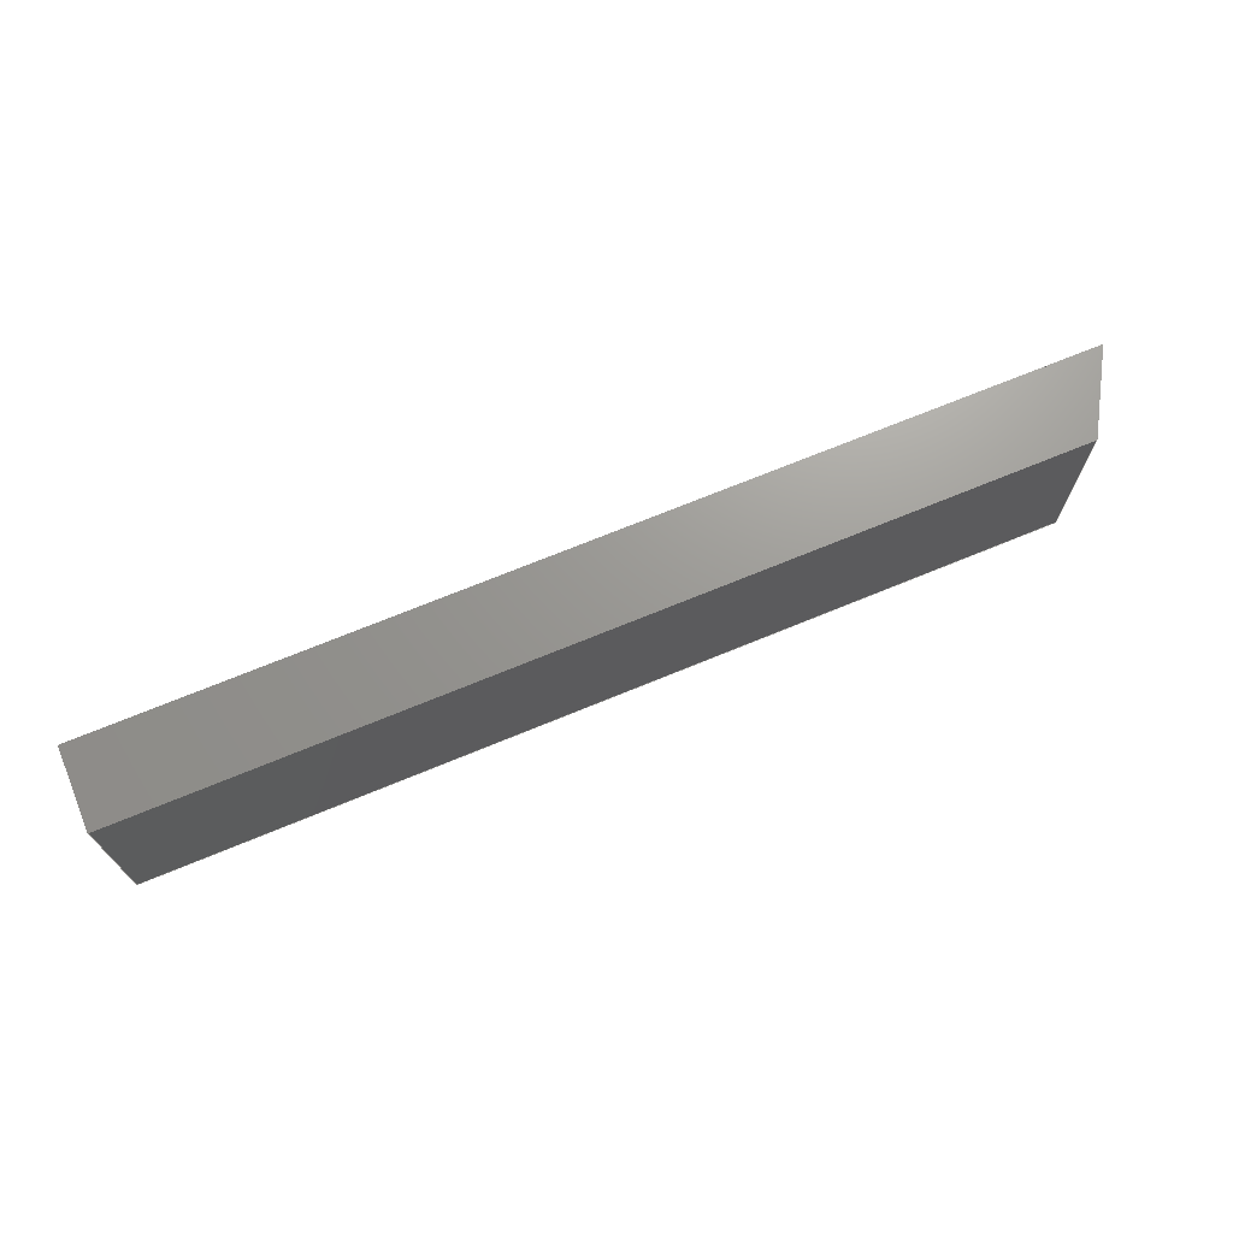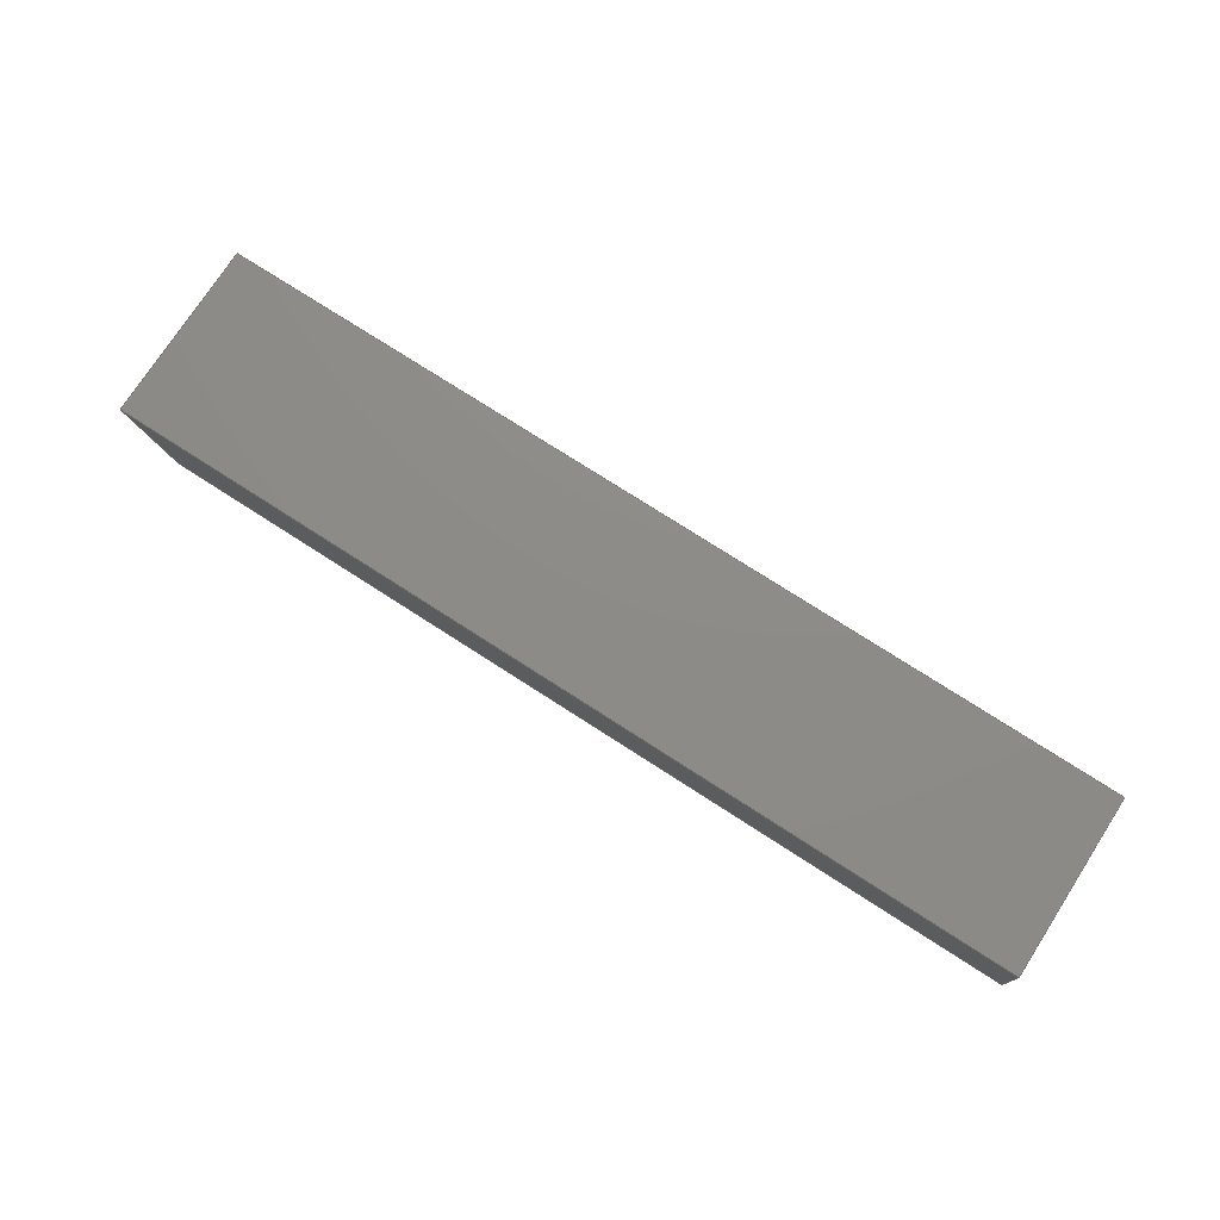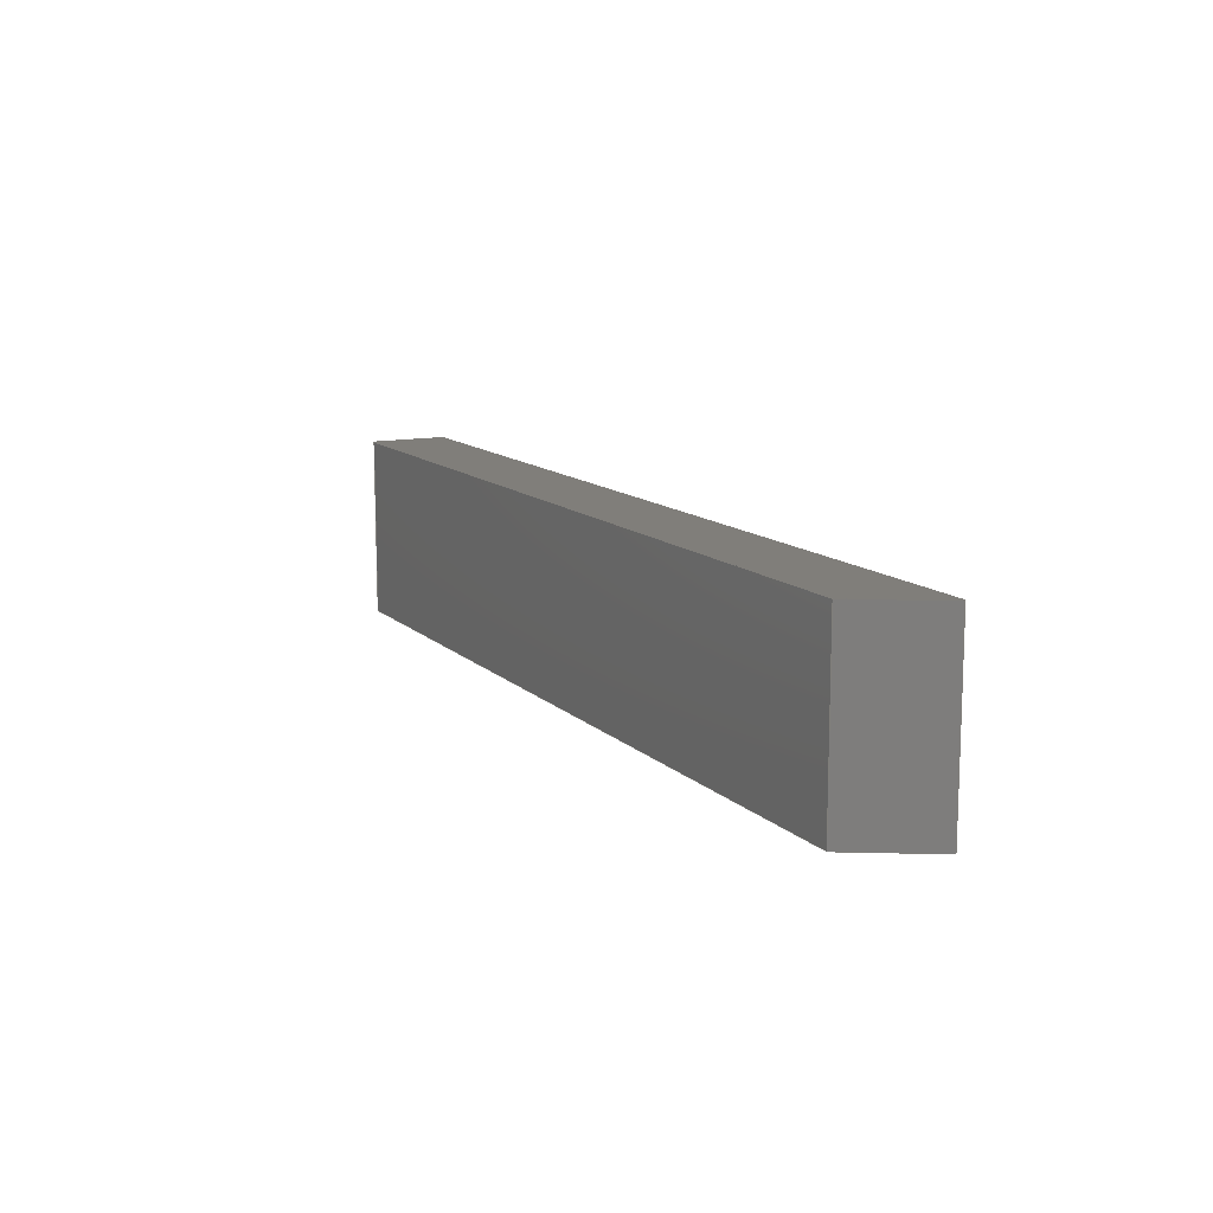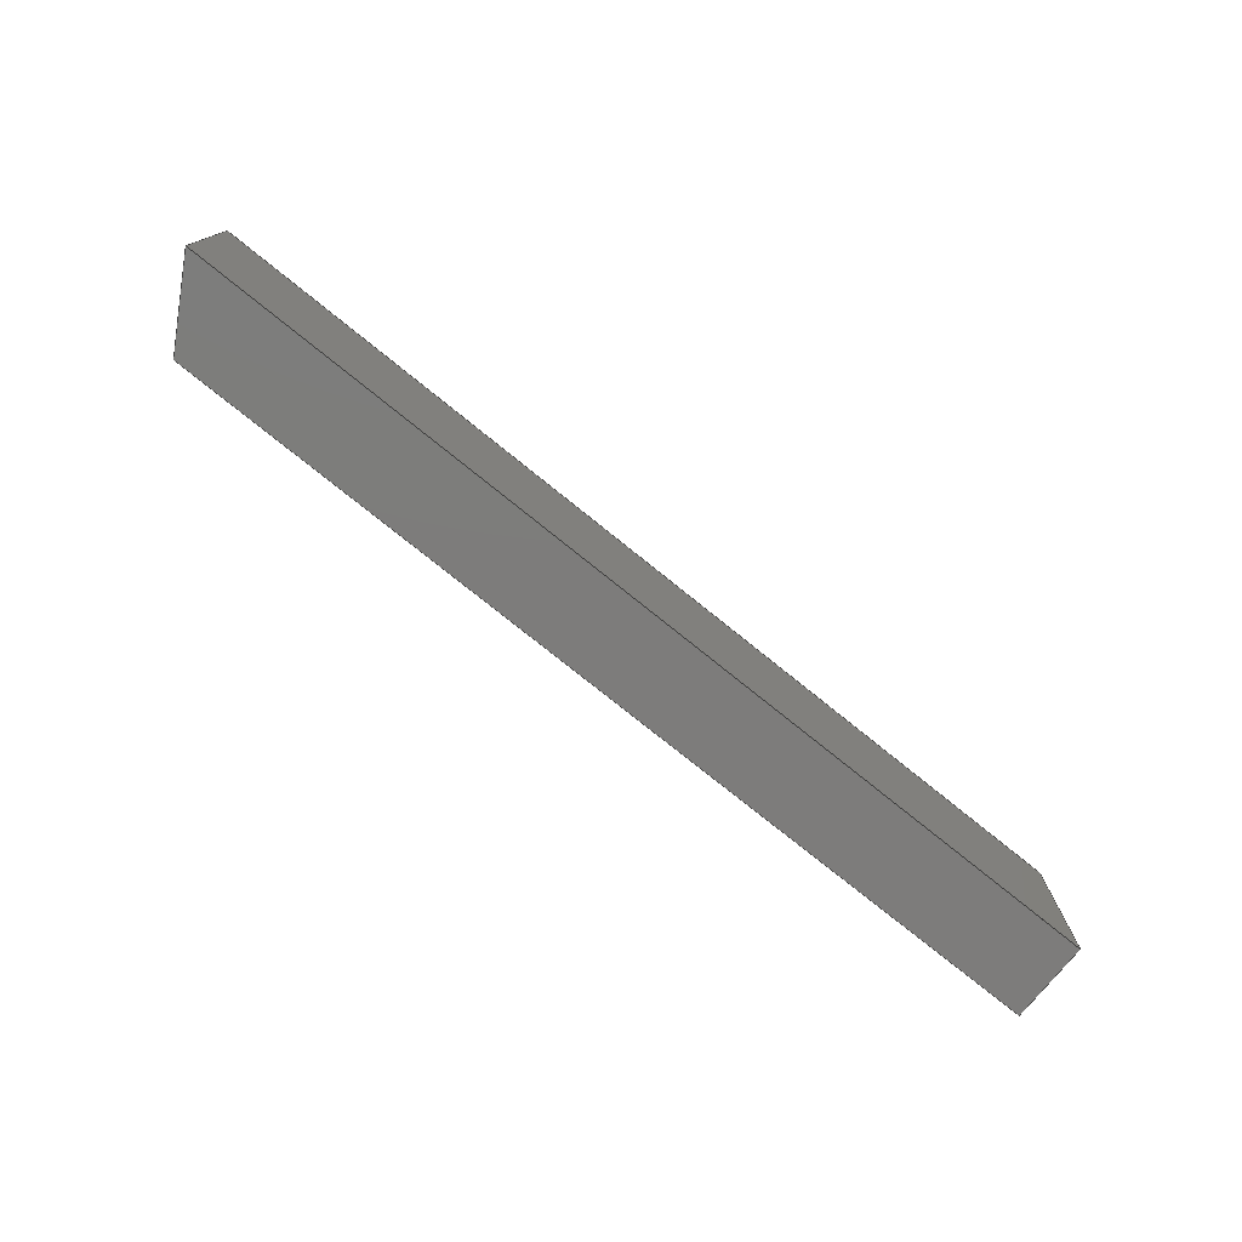
<metadata>
{"format":"iges","ext":"iges","renderer":"f3d","projection":"perspective","resolution":1024,"background":"white","views":[{"elev":70.0,"azim":-22.5,"up":"+Z"},{"elev":75.3,"azim":-147.2,"up":"+Y"},{"elev":12.2,"azim":63.3,"up":"+Z"},{"elev":-76.1,"azim":141.1,"up":"+Z"}]}
</metadata>
<code>

,,31HOpen CASCADE IGES processor 7.3,13HFilename.iges,
16HOpen CASCADE 7.3,31HOpen CASCADE IGES processor 7.3,32,308,15,308,15,
,1,2,2HMM,1,0.01,15H2.02e+07,1.167e-07,457.2,10Hhaisenzhao,,
11,0,15H2.02e+07,;
     402       1       0       0       0       0       0       000000000
     402       0       0       1       1                               0
     144       2       0       0       0       0       0       000020000
     144       0       0       1       0                               0
     128       3       0       0       0       0       0       000010000
     128       0       0       3       0                               0
     142       6       0       0       0       0       0       000010500
     142       0       0       1       0                               0
     102       7       0       0       0       0       0       000010000
     102       0       0       1       0                               0
     126       8       0       0       0       0       0       000010000
     126       0       0       2       0                               0
     126      10       0       0       0       0       0       000010000
     126       0       0       2       0                               0
     126      12       0       0       0       0       0       000010000
     126       0       0       3       0                               0
     126      15       0       0       0       0       0       000010000
     126       0       0       3       0                               0
     102      18       0       0       0       0       0       000010000
     102       0       0       1       0                               0
     126      19       0       0       0       0       0       000010000
     126       0       0       2       0                               0
     126      21       0       0       0       0       0       000010000
     126       0       0       2       0                               0
     126      23       0       0       0       0       0       000010000
     126       0       0       2       0                               0
     126      25       0       0       0       0       0       000010000
     126       0       0       2       0                               0
     144      27       0       0       0       0       0       000020000
     144       0       0       1       0                               0
     128      28       0       0       0       0       0       000010000
     128       0       0       3       0                               0
     142      31       0       0       0       0       0       000010500
     142       0       0       1       0                               0
     102      32       0       0       0       0       0       000010000
     102       0       0       1       0                               0
     126      33       0       0       0       0       0       000010000
     126       0       0       3       0                               0
     126      36       0       0       0       0       0       000010000
     126       0       0       3       0                               0
     126      39       0       0       0       0       0       000010000
     126       0       0       3       0                               0
     126      42       0       0       0       0       0       000010000
     126       0       0       4       0                               0
     102      46       0       0       0       0       0       000010000
     102       0       0       1       0                               0
     126      47       0       0       0       0       0       000010000
     126       0       0       2       0                               0
     126      49       0       0       0       0       0       000010000
     126       0       0       2       0                               0
     126      51       0       0       0       0       0       000010000
     126       0       0       2       0                               0
     126      53       0       0       0       0       0       000010000
     126       0       0       2       0                               0
     144      55       0       0       0       0       0       000020000
     144       0       0       1       0                               0
     128      56       0       0       0       0       0       000010000
     128       0       0       4       0                               0
     142      60       0       0       0       0       0       000010500
     142       0       0       1       0                               0
     102      61       0       0       0       0       0       000010000
     102       0       0       1       0                               0
     126      62       0       0       0       0       0       000010000
     126       0       0       2       0                               0
     126      64       0       0       0       0       0       000010000
     126       0       0       2       0                               0
     126      66       0       0       0       0       0       000010000
     126       0       0       3       0                               0
     126      69       0       0       0       0       0       000010000
     126       0       0       4       0                               0
     102      73       0       0       0       0       0       000010000
     102       0       0       1       0                               0
     126      74       0       0       0       0       0       000010000
     126       0       0       2       0                               0
     126      76       0       0       0       0       0       000010000
     126       0       0       2       0                               0
     126      78       0       0       0       0       0       000010000
     126       0       0       2       0                               0
     126      80       0       0       0       0       0       000010000
     126       0       0       3       0                               0
     144      83       0       0       0       0       0       000020000
     144       0       0       1       0                               0
     128      84       0       0       0       0       0       000010000
     128       0       0       3       0                               0
     142      87       0       0       0       0       0       000010500
     142       0       0       1       0                               0
     102      88       0       0       0       0       0       000010000
     102       0       0       1       0                               0
     126      89       0       0       0       0       0       000010000
     126       0       0       2       0                               0
     126      91       0       0       0       0       0       000010000
     126       0       0       2       0                               0
     126      93       0       0       0       0       0       000010000
     126       0       0       3       0                               0
     126      96       0       0       0       0       0       000010000
     126       0       0       2       0                               0
     102      98       0       0       0       0       0       000010000
     102       0       0       1       0                               0
     126      99       0       0       0       0       0       000010000
     126       0       0       2       0                               0
     126     101       0       0       0       0       0       000010000
     126       0       0       2       0                               0
     126     103       0       0       0       0       0       000010000
     126       0       0       2       0                               0
     126     105       0       0       0       0       0       000010000
     126       0       0       2       0                               0
     144     107       0       0       0       0       0       000020000
     144       0       0       1       0                               0
     128     108       0       0       0       0       0       000010000
     128       0       0       4       0                               0
     142     112       0       0       0       0       0       000010500
     142       0       0       1       0                               0
     102     113       0       0       0       0       0       000010000
     102       0       0       1       0                               0
     126     114       0       0       0       0       0       000010000
     126       0       0       2       0                               0
     126     116       0       0       0       0       0       000010000
     126       0       0       2       0                               0
     126     118       0       0       0       0       0       000010000
     126       0       0       4       0                               0
     126     122       0       0       0       0       0       000010000
     126       0       0       3       0                               0
     102     125       0       0       0       0       0       000010000
     102       0       0       1       0                               0
     126     126       0       0       0       0       0       000010000
     126       0       0       2       0                               0
     126     128       0       0       0       0       0       000010000
     126       0       0       2       0                               0
     126     130       0       0       0       0       0       000010000
     126       0       0       3       0                               0
     126     133       0       0       0       0       0       000010000
     126       0       0       2       0                               0
     144     135       0       0       0       0       0       000020000
     144       0       0       1       0                               0
     128     136       0       0       0       0       0       000010000
     128       0       0       3       0                               0
     142     139       0       0       0       0       0       000010500
     142       0       0       1       0                               0
     102     140       0       0       0       0       0       000010000
     102       0       0       1       0                               0
     126     141       0       0       0       0       0       000010000
     126       0       0       3       0                               0
     126     144       0       0       0       0       0       000010000
     126       0       0       4       0                               0
     126     148       0       0       0       0       0       000010000
     126       0       0       3       0                               0
     126     151       0       0       0       0       0       000010000
     126       0       0       4       0                               0
     102     155       0       0       0       0       0       000010000
     102       0       0       1       0                               0
     126     156       0       0       0       0       0       000010000
     126       0       0       2       0                               0
     126     158       0       0       0       0       0       000010000
     126       0       0       3       0                               0
     126     161       0       0       0       0       0       000010000
     126       0       0       2       0                               0
     126     163       0       0       0       0       0       000010000
     126       0       0       3       0                               0
402,6,3,29,55,81,107,133;                                        0000001
144,5,1,0,7;                                                     0000003
128,1,1,1,1,0,0,1,0,0,0,0,88.9,88.9,-38.1,-38.1,0,0,1,1,   0000005
1,1,0,38.1,88.9,0,38.1,0,0,0,88.9,0,0,0,0,88.9,-38.1, 0000005
0;                                                              0000005
142,0,5,9,19,3;                                                  0000007
102,4,11,13,15,17;                                               0000009
126,2,2,0,0,1,0,0,0,0,38.1,38.1,38.1,1,1,1,88.9,-38.1,-0, 0000011
88.9,-19.05,-0,88.9,0,0,0,38.1,0,0,1;                     0000011
126,2,2,0,0,1,0,0,0,0,88.9,88.9,88.9,1,1,1,88.9,0,0,     0000013
44.45,0,0,-1.421e-14,0,0,0,88.9,0,0,1;             0000013
126,2,2,0,0,1,0,0,0,0,38.1,38.1,38.1,1,1,1,                0000015
-1.421e-14,0,0,4.263e-14,-19.05,-0,               0000015
-1.421e-14,-38.1,0,0,38.1,0,0,1;                      0000015
126,2,2,0,0,1,0,0,0,0,88.9,88.9,88.9,1,1,1,                0000017
-1.421e-14,-38.1,0,44.45,-38.1,-0,88.9,-38.1,-0,0,     0000017
88.9,0,0,1;                                                   0000017
102,4,21,23,25,27;                                               0000019
126,1,1,1,0,1,0,0,0,38.1,38.1,1,1,0,38.1,0,0,0,0,0,    0000021
38.1,0,0,1;                                                   0000021
126,1,1,1,0,1,0,0,0,88.9,88.9,1,1,0,0,0,0,0,88.9,0,    0000023
88.9,-1,0,-0;                                                 0000023
126,1,1,1,0,1,0,0,0,38.1,38.1,1,1,0,0,88.9,0,38.1,88.9,   0000025
0,38.1,0,0,1;                                                0000025
126,1,1,1,0,1,0,0,0,88.9,88.9,1,1,0,38.1,88.9,0,38.1,0,   0000027
0,88.9,1,0,-0;                                               0000027
144,31,1,0,33;                                                   0000029
128,1,1,1,1,0,0,1,0,0,0,0,88.9,88.9,0,0,435.2,       0000031
435.2,1,1,1,1,0,0,88.9,0,0,0,435.2,0,  0000031
88.9,435.2,0,0,0,88.9,0,435.2;               0000031
142,0,31,35,45,3;                                                0000033
102,4,37,39,41,43;                                               0000035
126,2,2,0,0,1,0,0,0,0,88.9,88.9,88.9,1,1,1,                0000037
-1.421e-14,8.882e-16,0,44.45,-8.621e-16,-0,   0000037
88.9,0,0,0,88.9,0,0,1;                                     0000037
126,2,2,0,0,1,0,0,0,0,435.2,435.2,            0000039
435.2,1,1,1,88.9,0,0,88.9,217.6,0,88.9,    0000039
435.2,0,0,435.2,0,0,1;                      0000039
126,2,2,0,0,1,0,1,1,1,89.9,89.9,89.9,1,1,1,88.9,           0000041
435.2,0,44.45,435.2,0,-1.421e-14,        0000041
435.2,0,1,89.9,0,0,1;                               0000041
126,2,2,0,0,1,0,0,0,0,435.2,435.2,            0000043
435.2,1,1,1,-1.421e-14,435.2,0,        0000043
4.263e-14,217.6,0,-1.421e-14,               0000043
8.882e-16,0,0,435.2,0,0,1;                    0000043
102,4,47,49,51,53;                                               0000045
126,1,1,1,0,1,0,0,0,88.9,88.9,1,1,0,0,88.9,0,0,0,0,    0000047
88.9,1,0,-0;                                                  0000047
126,1,1,1,0,1,0,0,0,435.2,435.2,1,1,0,0,   0000049
0,435.2,0,0,0,435.2,0,0,1;                0000049
126,1,1,1,0,1,0,1,1,89.9,89.9,1,1,435.2,0,0,       0000051
435.2,0,88.9,1,89.9,-1,0,-0;                        0000051
126,1,1,1,0,1,0,0,0,435.2,435.2,1,1,         0000053
435.2,0,88.9,0,0,88.9,0,435.2,0,0,1;      0000053
144,57,1,0,59;                                                   0000055
128,1,1,1,1,0,0,1,0,0,0,0,457.2,457.2,-1.421e-14,        0000057
-1.421e-14,38.1,38.1,1,1,1,1,0,-1.421e-14,88.9, 0000057
457.2,-1.421e-14,88.9,0,38.1,88.9,457.2,38.1,88.9,0,     0000057
457.2,-1.904e-15,38.1;                                     0000057
142,0,57,61,71,3;                                                0000059
102,4,63,65,67,69;                                               0000061
126,2,2,0,0,1,0,0,0,0,457.2,457.2,457.2,1,1,1,457.2,38.1,  0000063
0,228.6,38.1,0,0,38.1,0,0,457.2,0,0,1;                   0000063
126,2,2,0,0,1,0,0,0,0,38.1,38.1,38.1,1,1,1,0,38.1,0,     0000065
1.717e-16,19.05,0,0,0,0,0,38.1,0,0,1;              0000065
126,2,2,0,0,1,0,0,0,0,435.2,435.2,            0000067
435.2,1,1,1,0,0,0,217.6,0,0,             0000067
435.2,0,0,0,435.2,0,0,1;                   0000067
126,2,2,0,0,1,0,-130.8,-130.8,-130.8,    0000069
-86.8,-86.8,-86.8,1,1,1,435.2,   0000069
-1.904e-15,-0,446.2,19.05,0,457.2,38.1,0,       0000069
-130.8,-86.8,0,0,1;                            0000069
102,4,73,75,77,79;                                               0000071
126,1,1,1,0,1,0,0,0,457.2,457.2,1,1,457.2,38.1,88.9,0,38.1, 0000073
88.9,0,457.2,0,0,1;                                          0000073
126,1,1,1,0,1,0,0,0,38.1,38.1,1,1,0,38.1,88.9,0,0,88.9,   0000075
0,38.1,0,0,1;                                                0000075
126,1,1,1,0,1,0,0,0,435.2,435.2,1,1,0,0,   0000077
88.9,435.2,0,88.9,0,435.2,0,0,1;            0000077
126,1,1,1,0,1,0,-130.8,-130.8,-86.8,      0000079
-86.8,1,1,435.2,-1.421e-14,88.9,457.2,    0000079
38.1,88.9,-130.8,-86.8,0,0,1;                  0000079
144,83,1,0,85;                                                   0000081
128,1,1,1,1,0,0,1,0,0,0,0,88.9,88.9,0,0,457.2,457.2,1,1,   0000083
1,1,0,38.1,0,0,38.1,88.9,457.2,38.1,0,457.2,38.1,88.9,0,  0000083
88.9,0,457.2;                                                   0000083
142,0,83,87,97,3;                                                0000085
102,4,89,91,93,95;                                               0000087
126,2,2,0,0,1,0,0,0,0,457.2,457.2,457.2,1,1,1,0,457.2,0, 0000089
0,228.6,0,0,0,0,0,457.2,0,0,1;                          0000089
126,2,2,0,0,1,0,0,0,0,88.9,88.9,88.9,1,1,1,0,0,0,44.45, 0000091
-8.621e-16,-0,88.9,8.882e-16,0,0,88.9,0,0,1;    0000091
126,2,2,0,0,1,0,0,0,0,457.2,457.2,457.2,1,1,1,88.9,        0000093
8.882e-16,0,88.9,228.6,0,88.9,457.2,0,0,457.2,0,0,   0000093
1;                                                              0000093
126,2,2,0,0,1,0,0,0,0,88.9,88.9,88.9,1,1,1,88.9,457.2,0,  0000095
44.45,457.2,0,0,457.2,0,0,88.9,0,0,1;                     0000095
102,4,99,101,103,105;                                            0000097
126,1,1,1,0,1,0,0,0,457.2,457.2,1,1,457.2,38.1,0,0,38.1,   0000099
0,0,457.2,0,0,1;                                            0000099
126,1,1,1,0,1,0,0,0,88.9,88.9,1,1,0,38.1,0,0,38.1,88.9,   0000101
0,88.9,-1,0,-0;                                              0000101
126,1,1,1,0,1,0,0,0,457.2,457.2,1,1,0,38.1,88.9,457.2,38.1, 0000103
88.9,0,457.2,0,0,1;                                          0000103
126,1,1,1,0,1,0,0,0,88.9,88.9,1,1,457.2,38.1,88.9,457.2,     0000105
38.1,0,0,88.9,1,0,-0;                                       0000105
144,109,1,0,111;                                                 0000107
128,1,1,1,1,0,0,1,0,0,0,0,457.2,457.2,-1.421e-14,        0000109
-1.421e-14,38.1,38.1,1,1,1,1,457.2,-1.421e-14,   0000109
0,0,-1.421e-14,0,457.2,38.1,0,0,38.1,0,0,457.2,     0000109
-1.904e-15,38.1;                                           0000109
142,0,109,113,123,3;                                             0000111
102,4,115,117,119,121;                                           0000113
126,2,2,0,0,1,0,0,0,0,38.1,38.1,38.1,1,1,1,457.2,0,0,    0000115
457.2,19.05,0,457.2,38.1,0,0,38.1,0,0,1;                   0000115
126,2,2,0,0,1,0,0,0,0,457.2,457.2,457.2,1,1,1,457.2,38.1,  0000117
0,228.6,38.1,0,5.684e-14,38.1,0,0,457.2,0,0,1;      0000117
126,2,2,0,0,1,0,-130.8,-130.8,-130.8,    0000119
-86.8,-86.8,-86.8,1,1,1,0,38.1,0,      0000119
11,19.05,0,22,-1.904e-15,-0,         0000119
-130.8,-86.8,0,0,1;                            0000119
126,2,2,0,0,1,0,0,0,0,435.2,435.2,            0000121
435.2,1,1,1,22,0,0,239.6,0,0,   0000121
457.2,0,0,0,435.2,0,0,1;                           0000121
102,4,125,127,129,131;                                           0000123
126,1,1,1,0,1,0,0,0,38.1,38.1,1,1,0,0,0,0,38.1,0,0,    0000125
38.1,0,0,1;                                                   0000125
126,1,1,1,0,1,0,0,0,457.2,457.2,1,1,0,38.1,0,457.2,38.1,   0000127
0,0,457.2,0,0,1;                                            0000127
126,1,1,1,0,1,0,-130.8,-130.8,-86.8,      0000129
-86.8,1,1,457.2,38.1,0,435.2,-1.421e-14, 0000129
0,-130.8,-86.8,0,0,1;                         0000129
126,1,1,1,0,1,0,0,0,435.2,435.2,1,1,         0000131
435.2,0,0,0,0,0,0,435.2,0,0,1;          0000131
144,135,1,0,137;                                                 0000133
128,1,1,1,1,0,0,1,0,0,0,0,43.99,43.99,-89.9,     0000135
-89.9,-1,-1,1,1,1,1,435.2,0,0,457.2,38.1,0,     0000135
435.2,0,88.9,457.2,38.1,88.9,0,43.99,-89.9,-1; 0000135
142,0,135,139,149,3;                                             0000137
102,4,141,143,145,147;                                           0000139
126,2,2,0,0,1,0,0,0,0,88.9,88.9,88.9,1,1,1,43.99,   0000141
-89.9,-0,43.99,-45.45,-0,43.99,-1,-0,0,88.9,  0000141
0,0,1;                                                        0000141
126,2,2,0,0,1,0,-130.8,-130.8,-130.8,    0000143
-86.8,-86.8,-86.8,1,1,1,43.99,    0000143
-1,-0,22,-1,-0,0,-1,-0,-130.8,          0000143
-86.8,0,0,1;                                           0000143
126,2,2,0,0,1,0,1,1,1,89.9,89.9,89.9,1,1,1,                0000145
2.842e-14,-1,-0,6.395e-14,-45.45,-0,              0000145
2.842e-14,-89.9,-0,1,89.9,0,0,1;                      0000145
126,2,2,0,0,1,0,-130.8,-130.8,-130.8,    0000147
-86.8,-86.8,-86.8,1,1,1,0,-89.9,-0,    0000147
22,-89.9,-0,43.99,-89.9,-0,-130.8,    0000147
-86.8,0,0,1;                                           0000147
102,4,151,153,155,157;                                           0000149
126,1,1,1,0,1,0,0,0,88.9,88.9,1,1,457.2,38.1,0,457.2,38.1,  0000151
88.9,0,88.9,-1,0,-0;                                         0000151
126,1,1,1,0,1,0,-130.8,-130.8,-86.8,      0000153
-86.8,1,1,457.2,38.1,88.9,435.2,                0000153
-1.421e-14,88.9,-130.8,-86.8,0,0,1;      0000153
126,1,1,1,0,1,0,1,1,89.9,89.9,1,1,435.2,0,88.9,     0000155
435.2,0,0,1,89.9,1,0,-0;                           0000155
126,1,1,1,0,1,0,-130.8,-130.8,-86.8,      0000157
-86.8,1,1,435.2,-1.421e-14,0,457.2,38.1, 0000157
0,-130.8,-86.8,0,0,1;                         0000157
S      1G      4D    158P    165
</code>
